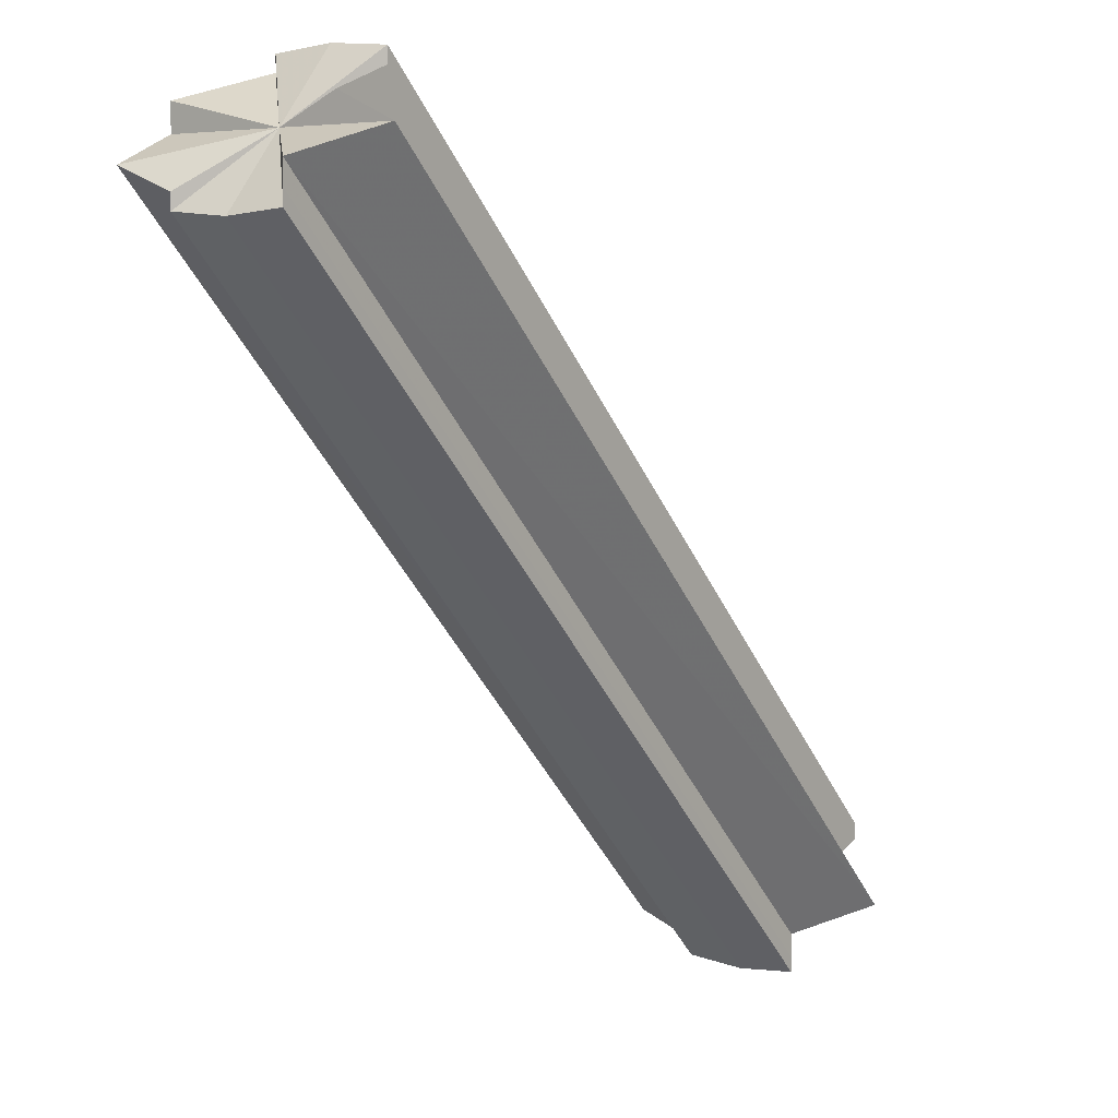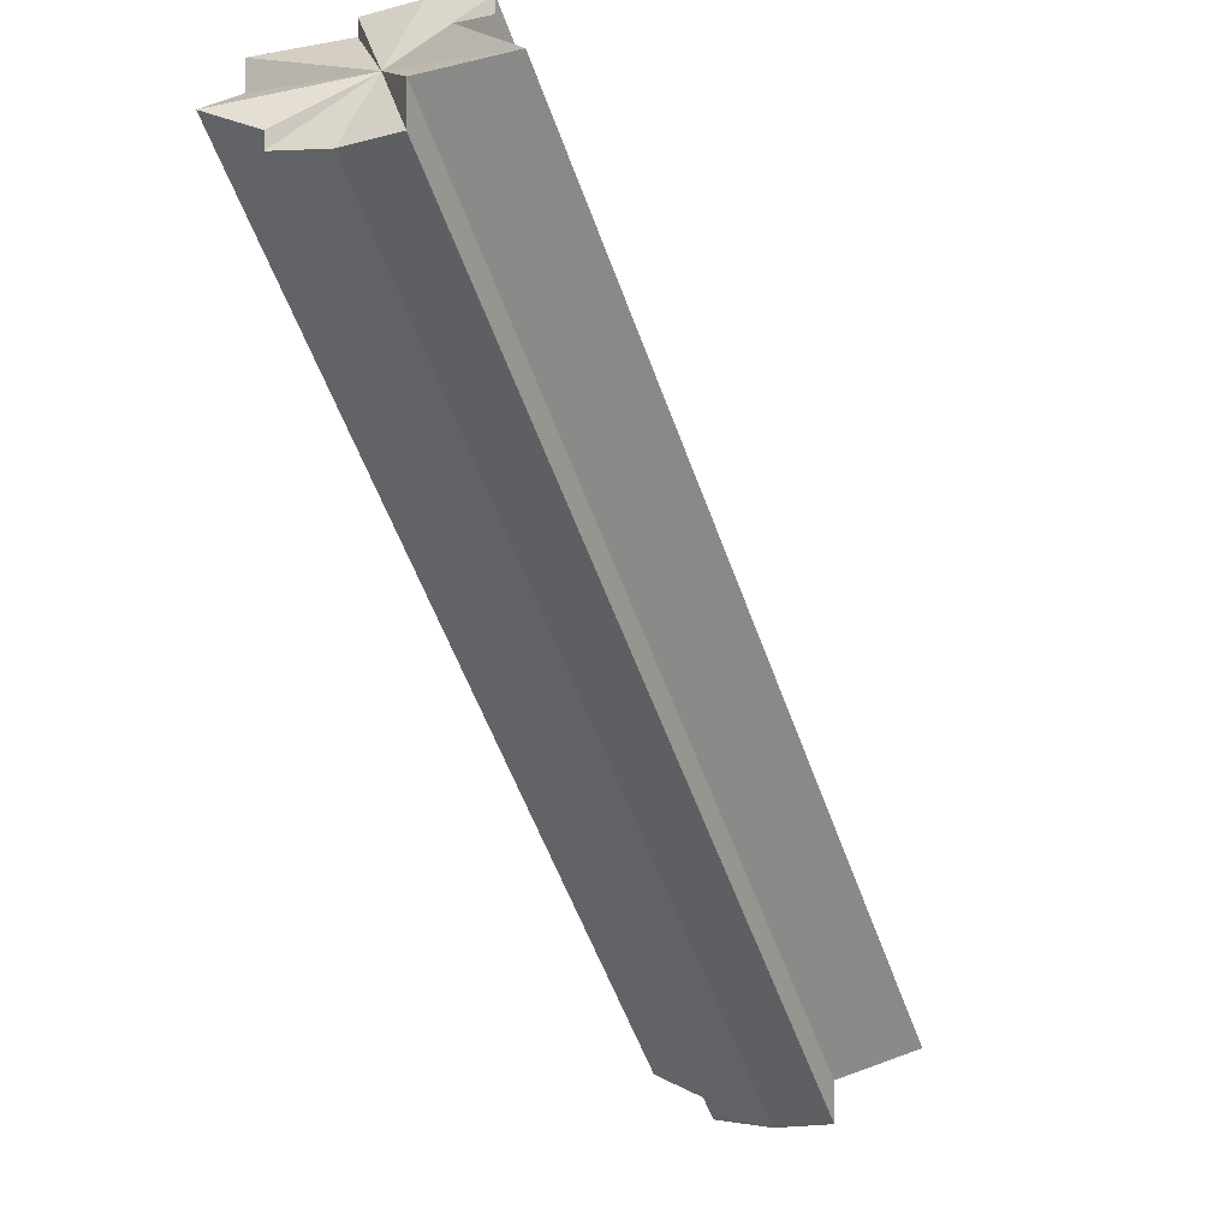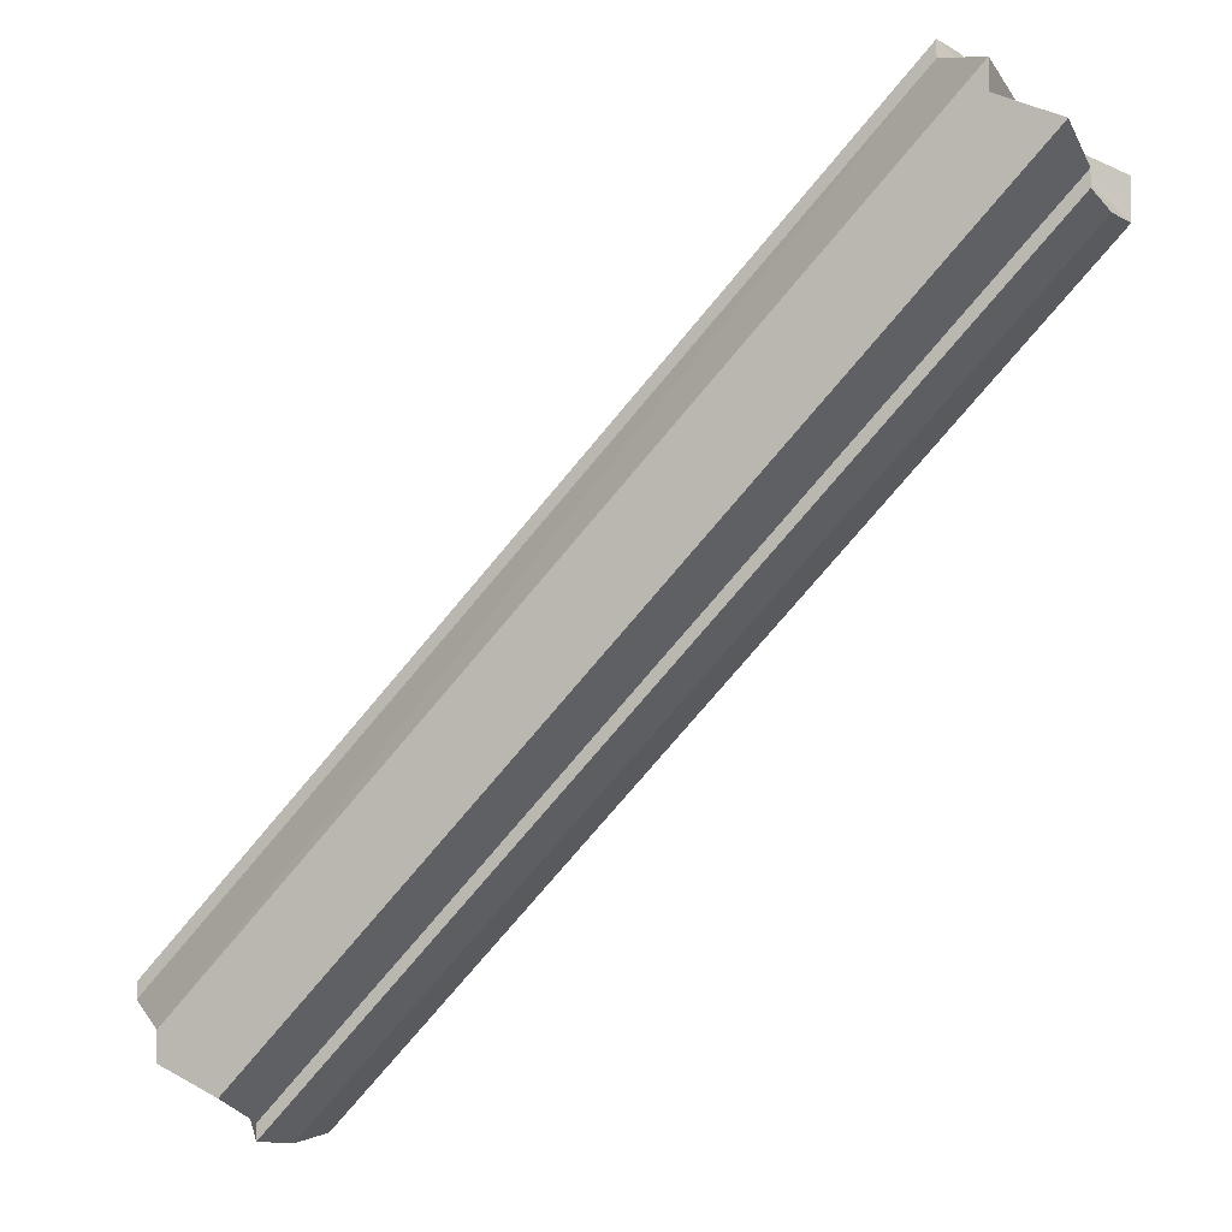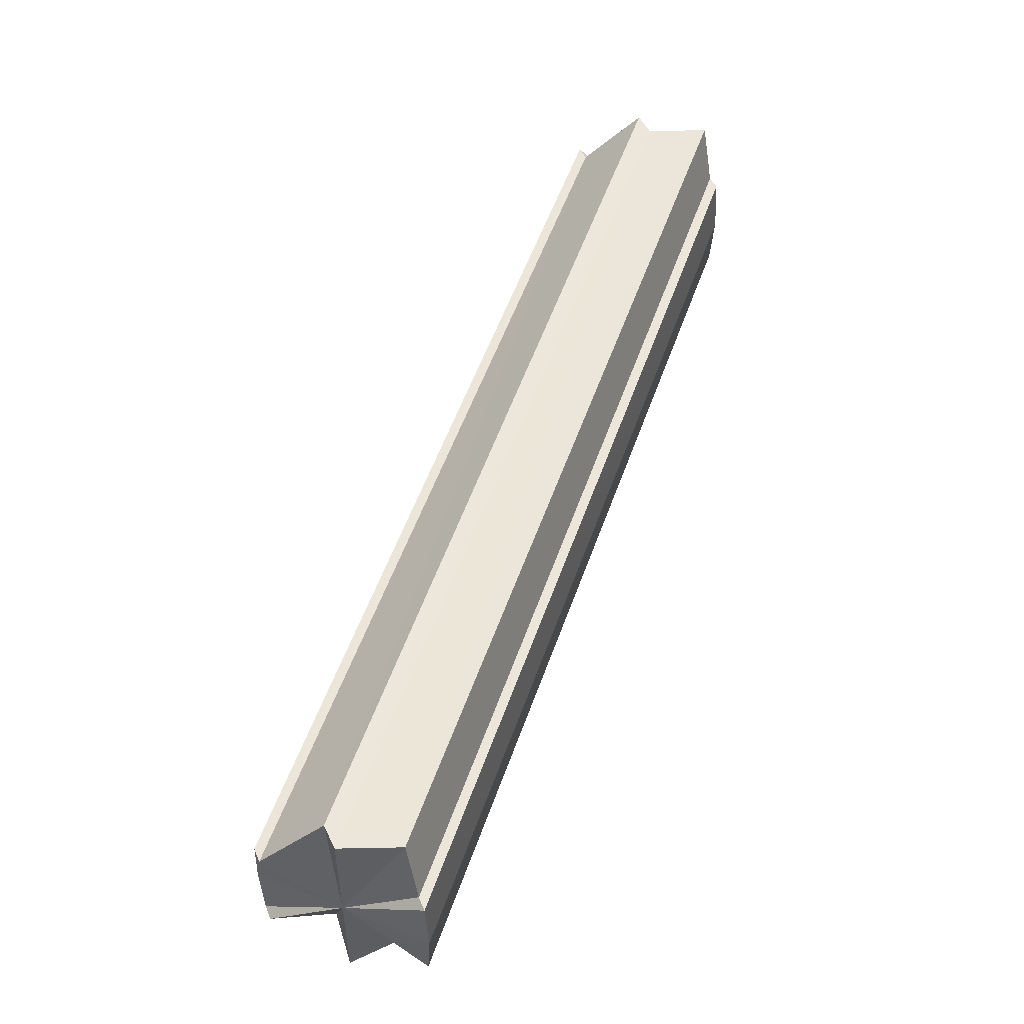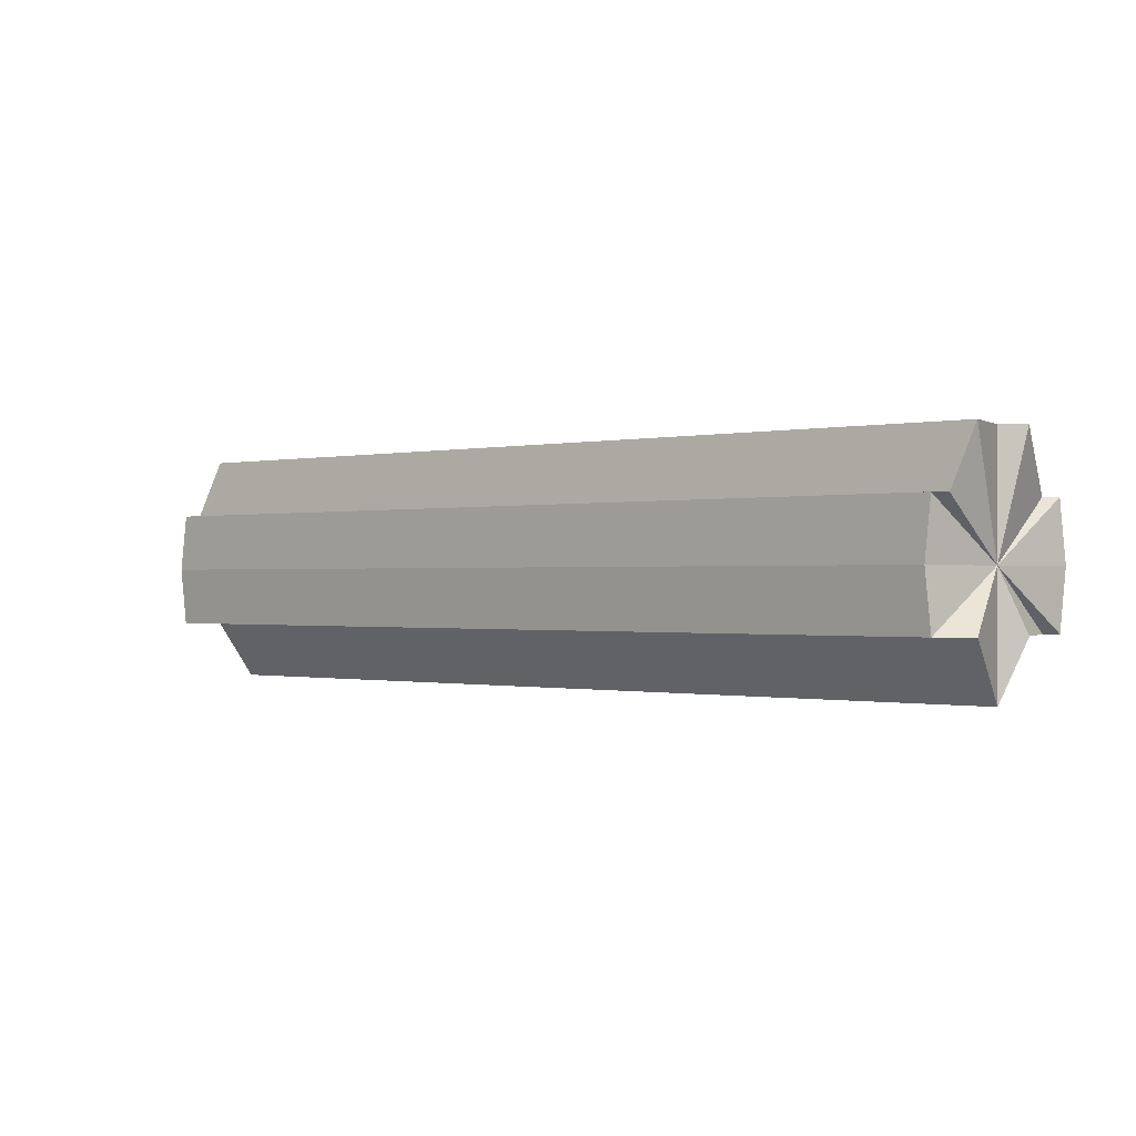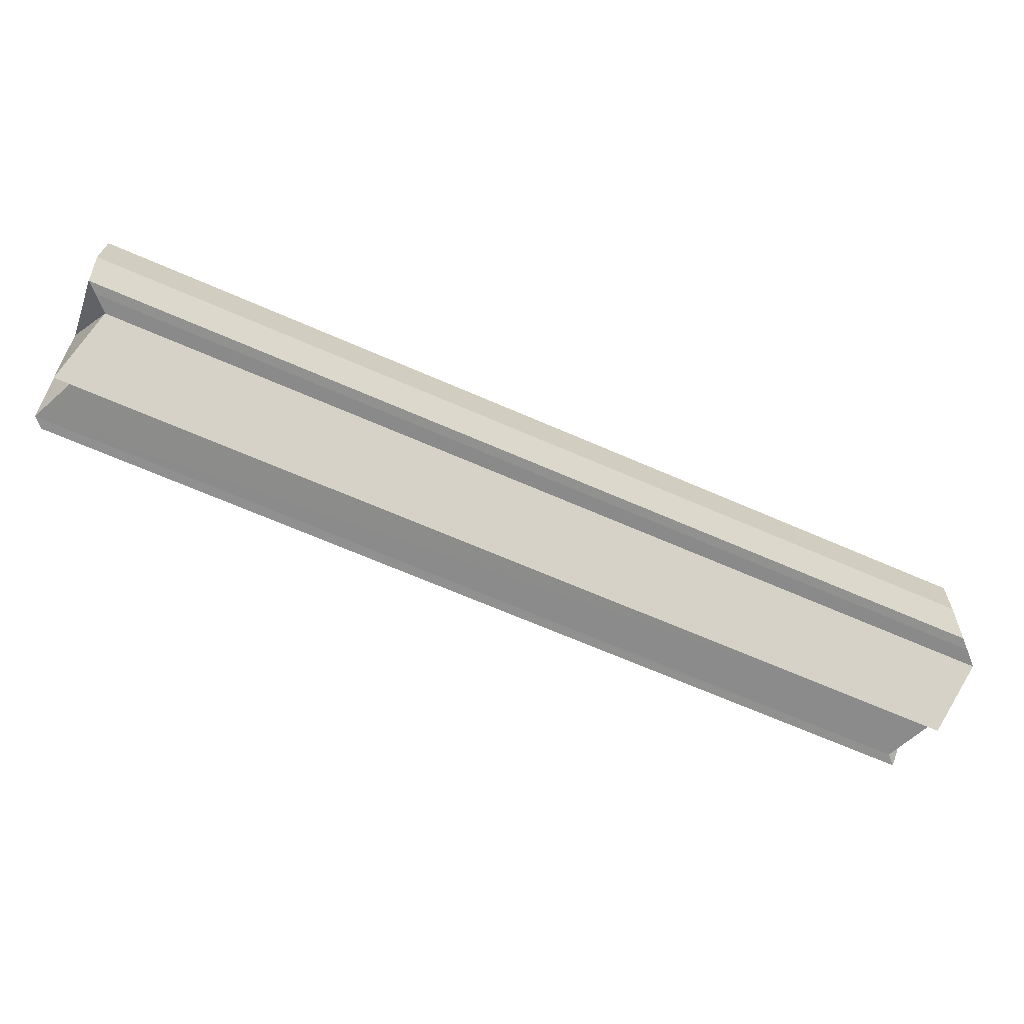
<metadata>
{"format":"obj","ext":"obj","renderer":"f3d","projection":"perspective","resolution":1024,"background":"white","views":[{"elev":5.1,"azim":-52.5,"up":"+Z"},{"elev":-5.6,"azim":-61.9,"up":"+Z"},{"elev":-6.2,"azim":-155.4,"up":"+Z"},{"elev":52.6,"azim":154.2,"up":"+Y"},{"elev":-0.4,"azim":-90.0,"up":"+Y"},{"elev":-64.3,"azim":-158.8,"up":"+Y"}]}
</metadata>
<code>
o 14757
v 2203 1871 8.934
v 2203 1871 8.934
v 2203 1871 8.813
v 2203 1871 8.934
v 2203 1871 8.812
v 2203 1871 8.934
v 2203 1871 8.813
v 2203 1871 8.934
v 2203 1871 8.812
v 2203 1871 8.923
v 2203 1871 8.934
v 2203 1871 8.934
v 2203 1871 8.809
v 2203 1871 8.812
v 2203 1871 8.806
v 2203 1871 8.931
v 2203 1871 8.801
v 2203 1871 8.927
v 2203 1871 8.797
v 2203 1871 8.923
v 2203 1871 8.793
v 2203 1871 8.918
v 2203 1871 8.934
v 2203 1871 8.809
v 2203 1871 8.931
v 2203 1871 8.927
v 2203 1871 8.923
v 2203 1871 8.918
v 2203 1871 8.914
v 2203 1871 8.912
v 2203 1871 8.789
v 2203 1871 8.79
v 2203 1871 8.911
v 2203 1871 8.79
v 2203 1871 8.911
v 2203 1871 8.912
v 2203 1871 8.911
v 2203 1871 8.912
v 2203 1871 8.789
v 2203 1871 8.912
v 2203 1871 8.914
v 2203 1871 8.918
v 2203 1871 8.923
v 2203 1871 8.927
v 2203 1871 8.923
v 2203 1871 8.931
v 2203 1871 8.806
v 2203 1871 8.801
v 2203 1871 8.801
v 2203 1871 8.809
v 2203 1871 8.809
v 2203 1871 8.927
v 2203 1871 8.927
v 2203 1871 8.923
v 2203 1871 8.931
v 2203 1871 8.923
v 2203 1871 8.934
v 2203 1871 8.801
v 2203 1871 8.801
v 2203 1871 8.918
v 2203 1871 8.797
v 2203 1871 8.918
v 2203 1871 8.914
v 2203 1871 8.923
v 2203 1871 8.801
v 2203 1871 8.912
v 2203 1871 8.793
v 2203 1871 8.914
v 2203 1871 8.79
v 2203 1871 8.79
v 2203 1871 8.789
v 2203 1871 8.79
v 2203 1871 8.793
v 2203 1871 8.797
v 2203 1871 8.801
v 2203 1871 8.806
v 2203 1871 8.809
v 2203 1871 8.812
v 2203 1871 8.813
v 2203 1871 8.812
v 2203 1871 8.801
v 2203 1871 8.809
v 2203 1871 8.79
v 2203 1871 8.793
v 2203 1871 8.914
v 2203 1871 8.914
v 2203 1871 8.918
v 2203 1871 8.912
v 2203 1871 8.79
v 2203 1871 8.923
v 2203 1871 8.797
v 2203 1871 8.927
v 2203 1871 8.801
v 2203 1871 8.931
v 2203 1871 8.806
v 2203 1871 8.934
v 2203 1871 8.931
v 2203 1871 8.812
v 2203 1871 8.809
f 1 2 3
f 4 1 5
f 5 6 7
f 7 8 9
f 10 8 11
f 10 11 12
f 13 12 14
f 15 16 13
f 17 18 15
f 19 20 17
f 21 22 19
f 16 23 24
f 10 23 16
f 10 25 26
f 10 26 27
f 10 27 28
f 10 28 29
f 10 29 30
f 31 30 32
f 10 30 33
f 34 35 31
f 36 37 34
f 37 38 39
f 10 33 40
f 10 40 41
f 10 41 42
f 10 42 43
f 10 43 44
f 45 44 46
f 47 43 48
f 49 50 47
f 51 52 47
f 53 54 47
f 55 53 51
f 56 55 57
f 58 47 59
f 59 60 61
f 58 59 61
f 62 63 61
f 64 62 65
f 63 66 67
f 61 68 67
f 58 61 67
f 58 67 69
f 67 40 70
f 58 70 71
f 58 71 72
f 58 73 74
f 58 74 75
f 58 75 76
f 58 76 77
f 58 77 78
f 58 78 79
f 58 79 80
f 81 80 82
f 58 83 84
f 83 85 84
f 86 87 84
f 88 86 89
f 87 90 91
f 90 92 93
f 92 94 95
f 96 97 98
f 98 97 99

</code>
